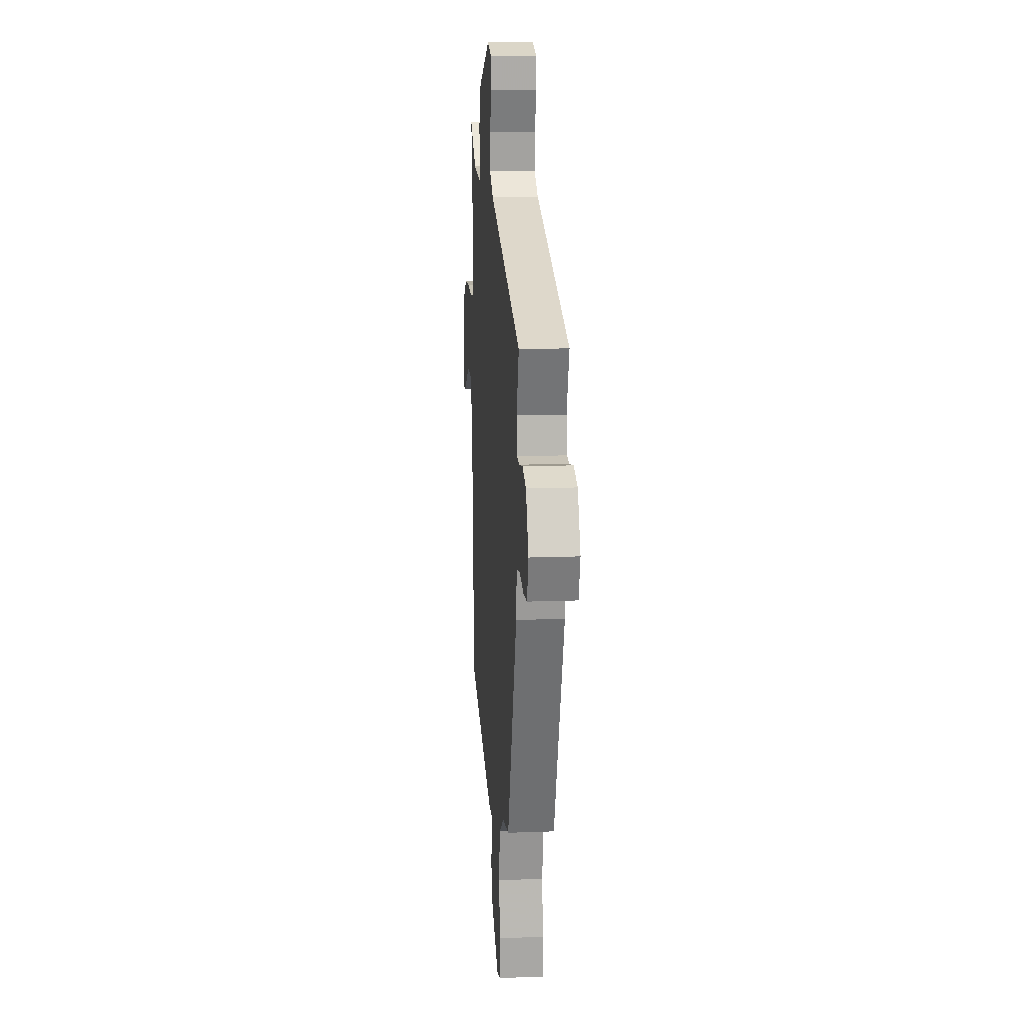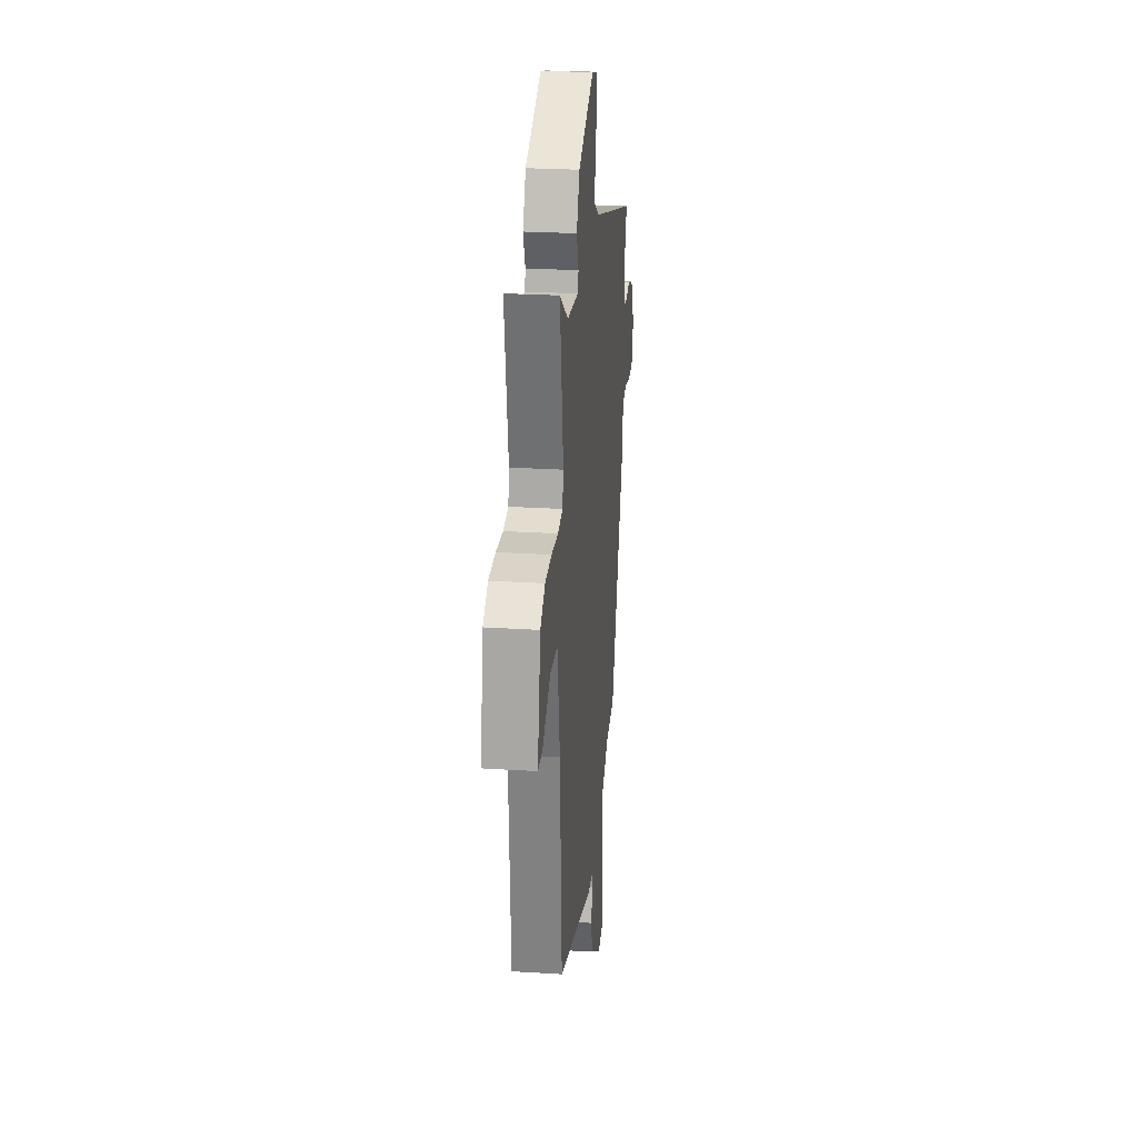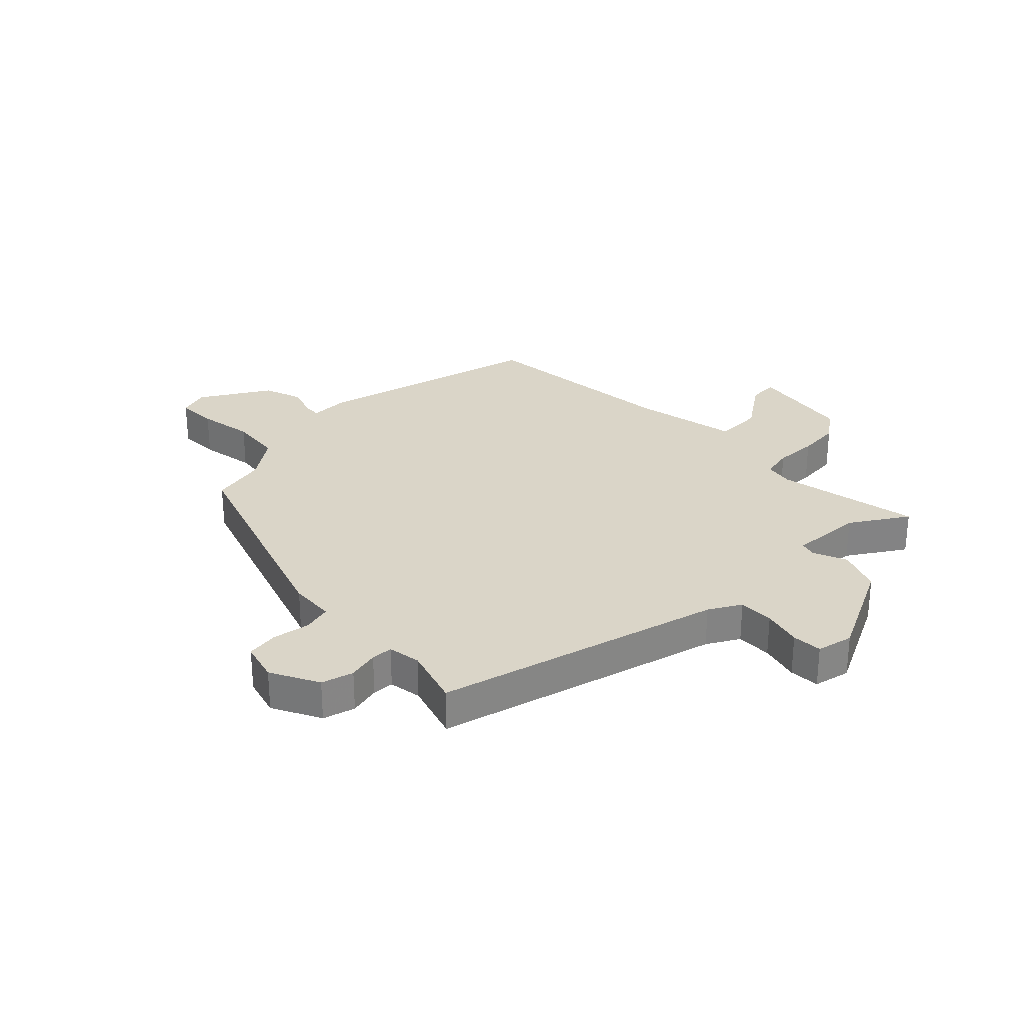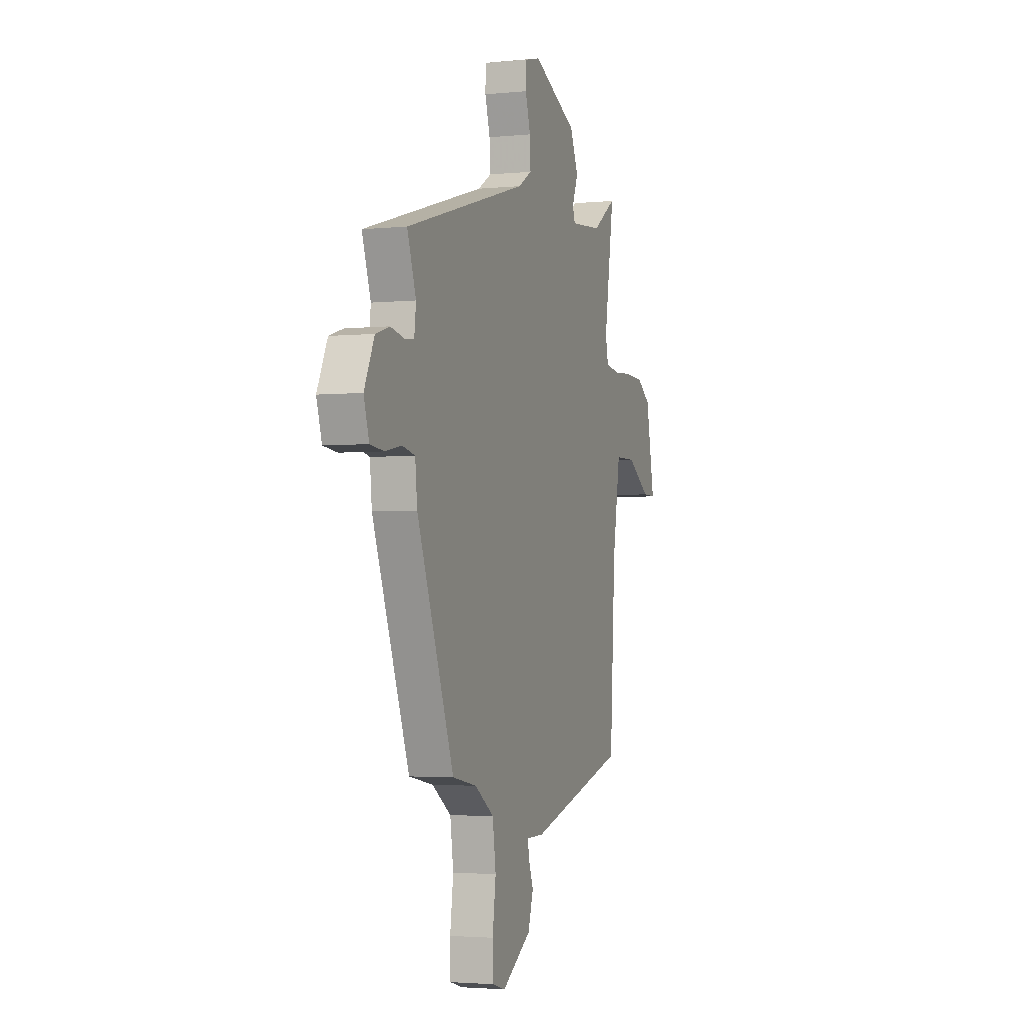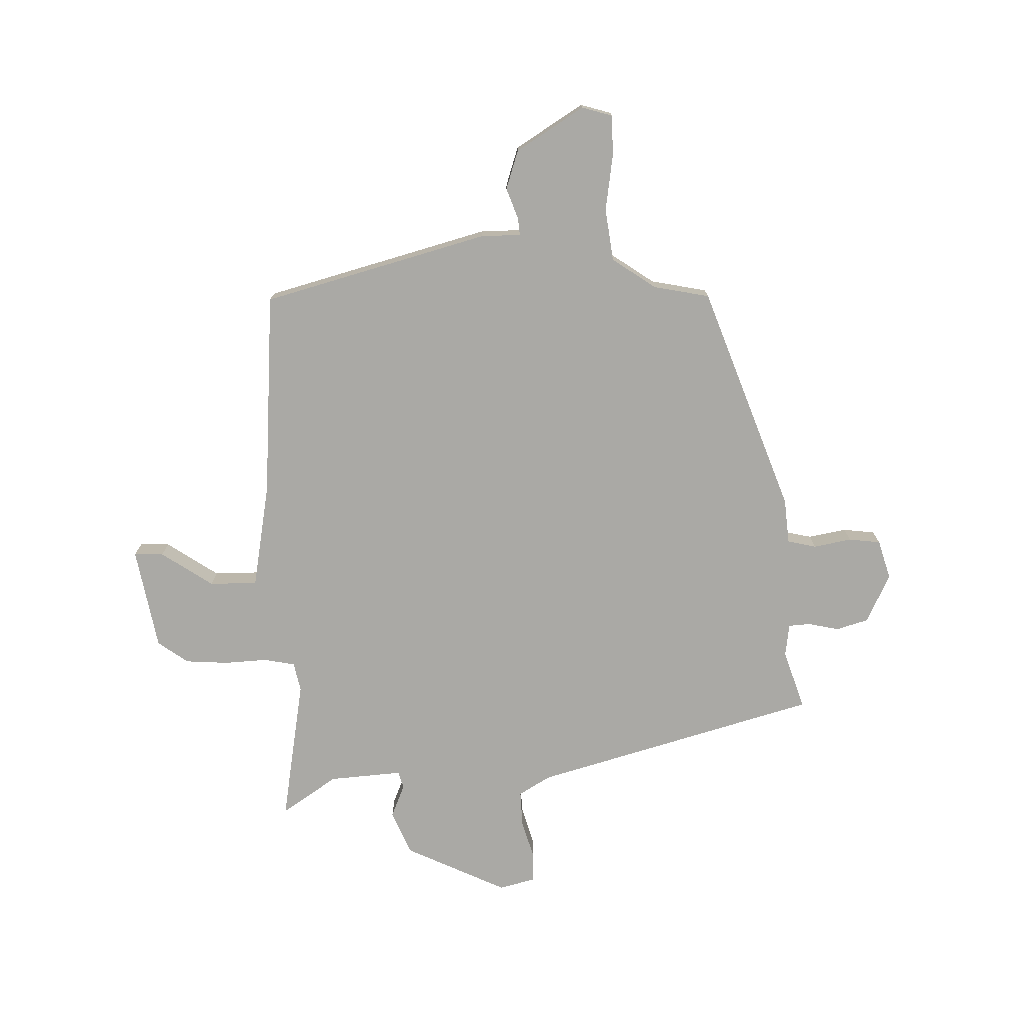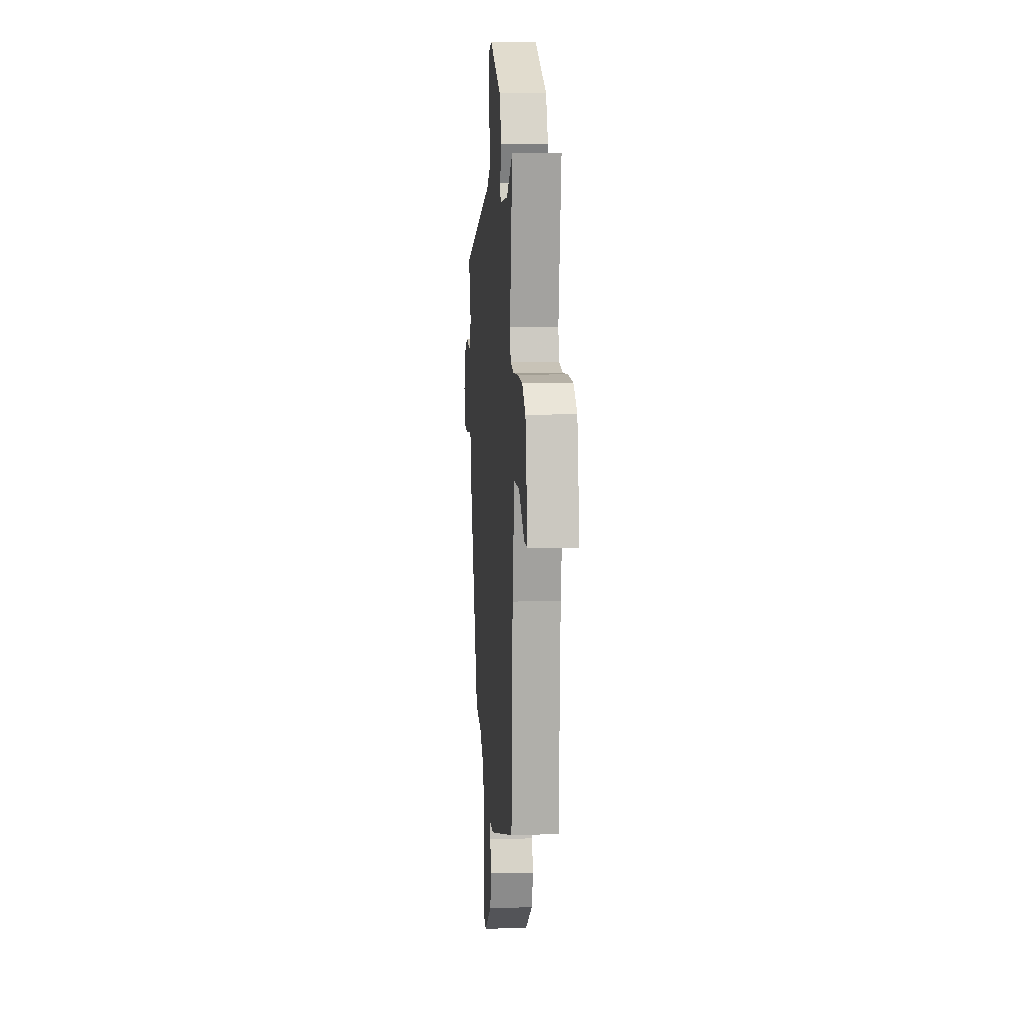
<metadata>
{"format":"obj","ext":"obj","renderer":"f3d","projection":"perspective","resolution":1024,"background":"white","views":[{"elev":15.0,"azim":-94.6,"up":"+Z"},{"elev":25.4,"azim":95.9,"up":"+Z"},{"elev":29.1,"azim":-46.3,"up":"+Y"},{"elev":-2.9,"azim":-70.7,"up":"+Z"},{"elev":-75.3,"azim":-179.2,"up":"+Y"},{"elev":9.0,"azim":85.5,"up":"+Z"}]}
</metadata>
<code>
v -0.315 0.07 -0.433
v -0.462 0.07 -0.046
v -0.47 0.07 0.032
v -0.52 0.07 0.043
v -0.585 0.07 0.03
v -0.64 0.07 0.036
v -0.661 0.07 0.104
v -0.621 0.07 0.189
v -0.566 0.07 0.206
v -0.512 0.07 0.195
v -0.475 0.07 0.198
v -0.468 0.07 0.255
v -0.503 0.07 0.356
v -0.015 0.07 0.499
v 0.039 0.07 0.532
v 0.036 0.07 0.593
v 0.016 0.07 0.66
v 0.017 0.07 0.712
v 0.079 0.07 0.728
v 0.255 0.07 0.647
v 0.288 0.07 0.572
v 0.265 0.07 0.514
v 0.274 0.07 0.485
v 0.4 0.07 0.496
v 0.495 0.07 0.561
v 0.456 0.07 0.312
v 0.467 0.07 0.262
v 0.521 0.07 0.252
v 0.595 0.07 0.257
v 0.669 0.07 0.253
v 0.722 0.07 0.216
v 0.756 0.07 0.04
v 0.705 0.07 0.041
v 0.615 0.07 0.1
v 0.533 0.07 0.099
v 0.503 0.07 -0.082
v 0.482 0.07 -0.438
v 0.094 0.07 -0.548
v 0.026 0.07 -0.549
v 0.029 0.07 -0.579
v 0.049 0.07 -0.632
v 0.028 0.07 -0.699
v -0.088 0.07 -0.774
v -0.141 0.07 -0.759
v -0.142 0.07 -0.688
v -0.129 0.07 -0.592
v -0.142 0.07 -0.502
v -0.218 0.07 -0.451
v -0.315 0 -0.433
v -0.462 0 -0.046
v -0.47 0 0.032
v -0.52 0 0.043
v -0.585 0 0.03
v -0.64 0 0.036
v -0.661 0 0.104
v -0.621 0 0.189
v -0.566 0 0.206
v -0.512 0 0.195
v -0.475 0 0.198
v -0.468 0 0.255
v -0.503 0 0.356
v -0.015 0 0.499
v 0.039 0 0.532
v 0.036 0 0.593
v 0.016 0 0.66
v 0.017 0 0.712
v 0.079 0 0.728
v 0.255 0 0.647
v 0.288 0 0.572
v 0.265 0 0.514
v 0.274 0 0.485
v 0.4 0 0.496
v 0.495 0 0.561
v 0.456 0 0.312
v 0.467 0 0.262
v 0.521 0 0.252
v 0.595 0 0.257
v 0.669 0 0.253
v 0.722 0 0.216
v 0.756 0 0.04
v 0.705 0 0.041
v 0.615 0 0.1
v 0.533 0 0.099
v 0.503 0 -0.082
v 0.482 0 -0.438
v 0.094 0 -0.548
v 0.026 0 -0.549
v 0.029 0 -0.579
v 0.049 0 -0.632
v 0.028 0 -0.699
v -0.088 0 -0.774
v -0.141 0 -0.759
v -0.142 0 -0.688
v -0.129 0 -0.592
v -0.142 0 -0.502
v -0.218 0 -0.451
f 43 44 45 46
f 43 46 47
f 40 41 42 43
f 39 40 43 47
f 36 37 38 39
f 35 36 39 47
f 31 32 33 34
f 31 34 35
f 28 29 30 31
f 28 31 35
f 27 28 35 47
f 24 25 26
f 23 24 26 27
f 19 20 21 22
f 19 22 23
f 16 17 18 19
f 15 16 19 23
f 14 15 23 27
f 12 13 14 27
f 7 8 9 10
f 7 10 11
f 4 5 6 7
f 3 4 7 11
f 48 1 2 3
f 12 27 47 48
f 3 11 12 48
f 94 93 92 91
f 95 94 91
f 91 90 89 88
f 95 91 88 87
f 87 86 85 84
f 95 87 84 83
f 82 81 80 79
f 83 82 79
f 79 78 77 76
f 83 79 76
f 95 83 76 75
f 74 73 72
f 75 74 72 71
f 70 69 68 67
f 71 70 67
f 67 66 65 64
f 71 67 64 63
f 75 71 63 62
f 75 62 61 60
f 58 57 56 55
f 59 58 55
f 55 54 53 52
f 59 55 52 51
f 51 50 49 96
f 96 95 75 60
f 96 60 59 51
f 1 49 50 2
f 2 50 51 3
f 3 51 52 4
f 4 52 53 5
f 5 53 54 6
f 6 54 55 7
f 7 55 56 8
f 8 56 57 9
f 9 57 58 10
f 10 58 59 11
f 11 59 60 12
f 12 60 61 13
f 13 61 62 14
f 14 62 63 15
f 15 63 64 16
f 16 64 65 17
f 17 65 66 18
f 18 66 67 19
f 19 67 68 20
f 20 68 69 21
f 21 69 70 22
f 22 70 71 23
f 23 71 72 24
f 24 72 73 25
f 25 73 74 26
f 26 74 75 27
f 27 75 76 28
f 28 76 77 29
f 29 77 78 30
f 30 78 79 31
f 31 79 80 32
f 32 80 81 33
f 33 81 82 34
f 34 82 83 35
f 35 83 84 36
f 36 84 85 37
f 37 85 86 38
f 38 86 87 39
f 39 87 88 40
f 40 88 89 41
f 41 89 90 42
f 42 90 91 43
f 43 91 92 44
f 44 92 93 45
f 45 93 94 46
f 46 94 95 47
f 47 95 96 48
f 48 96 49 1

</code>
